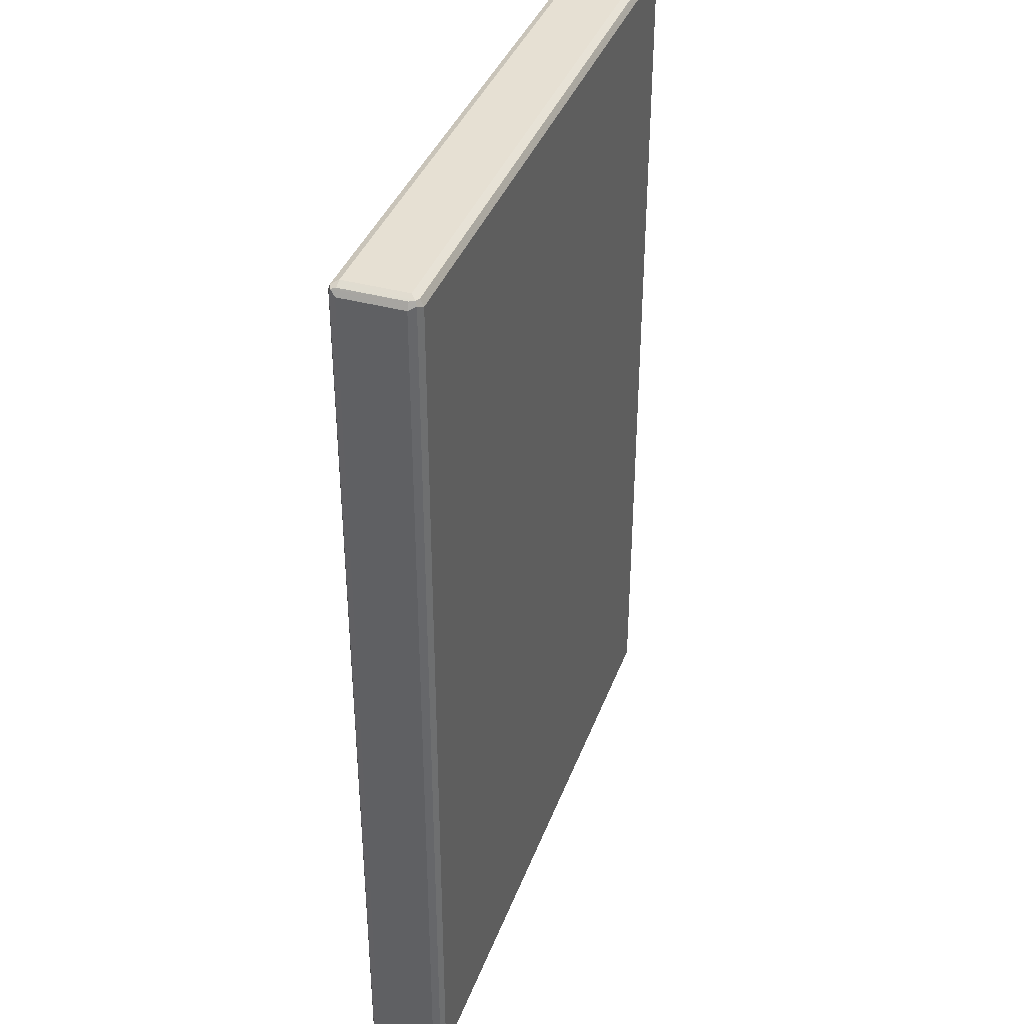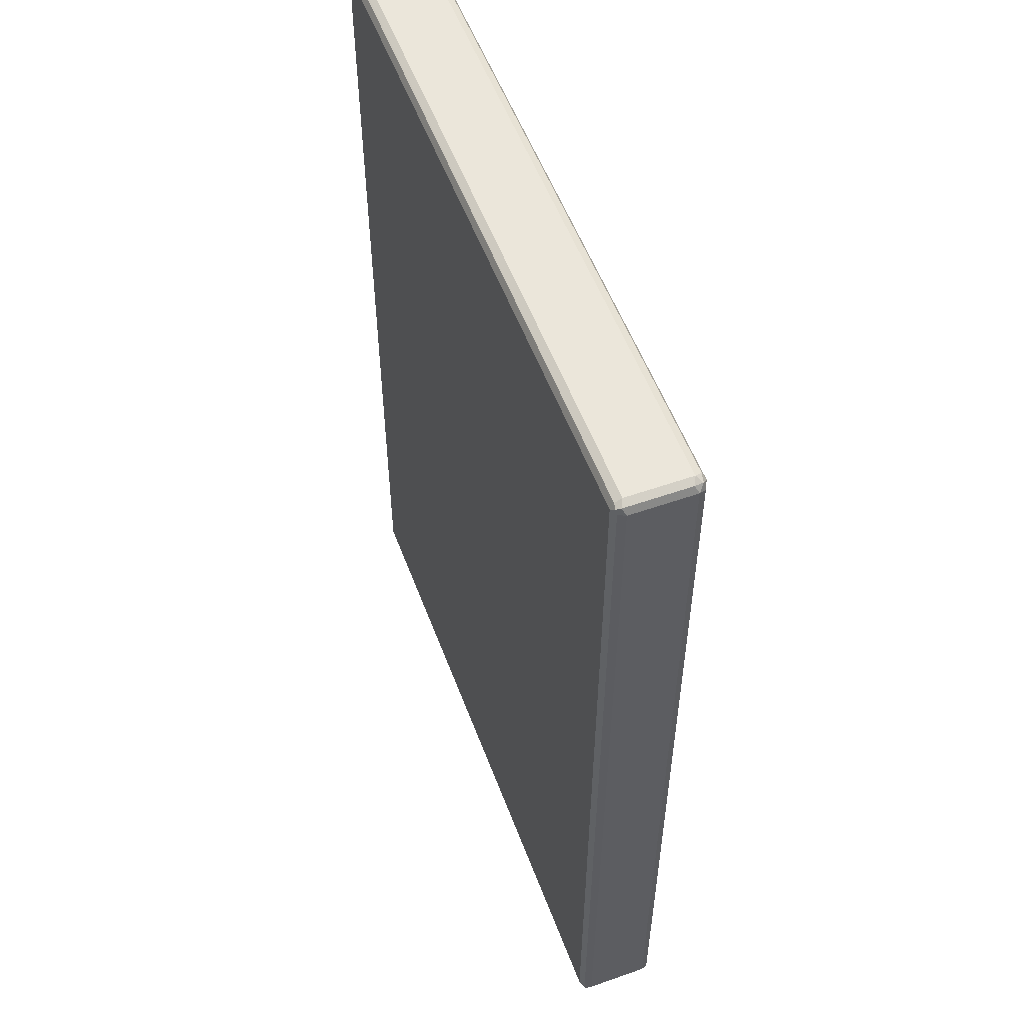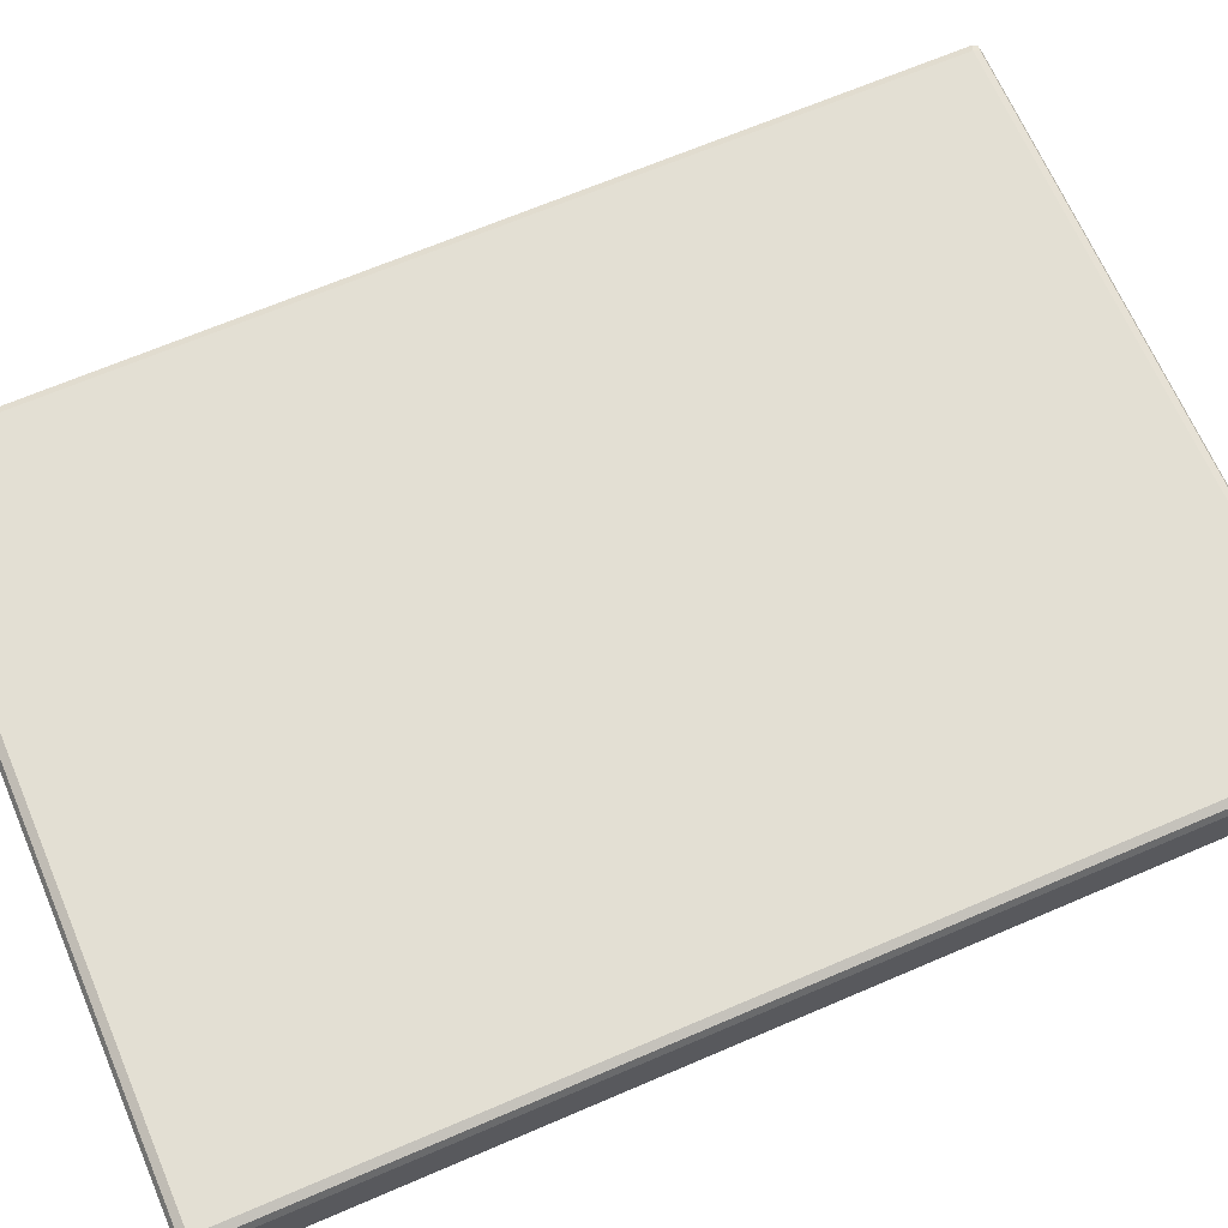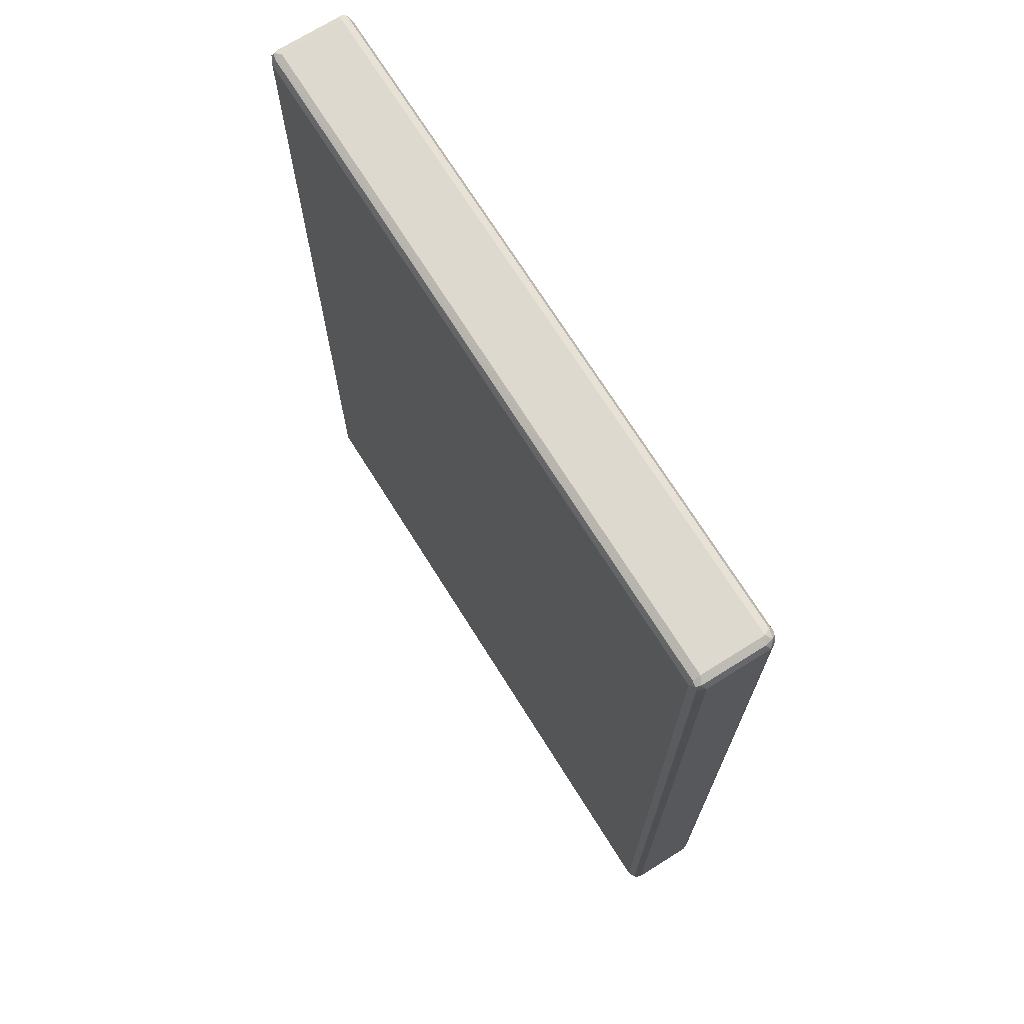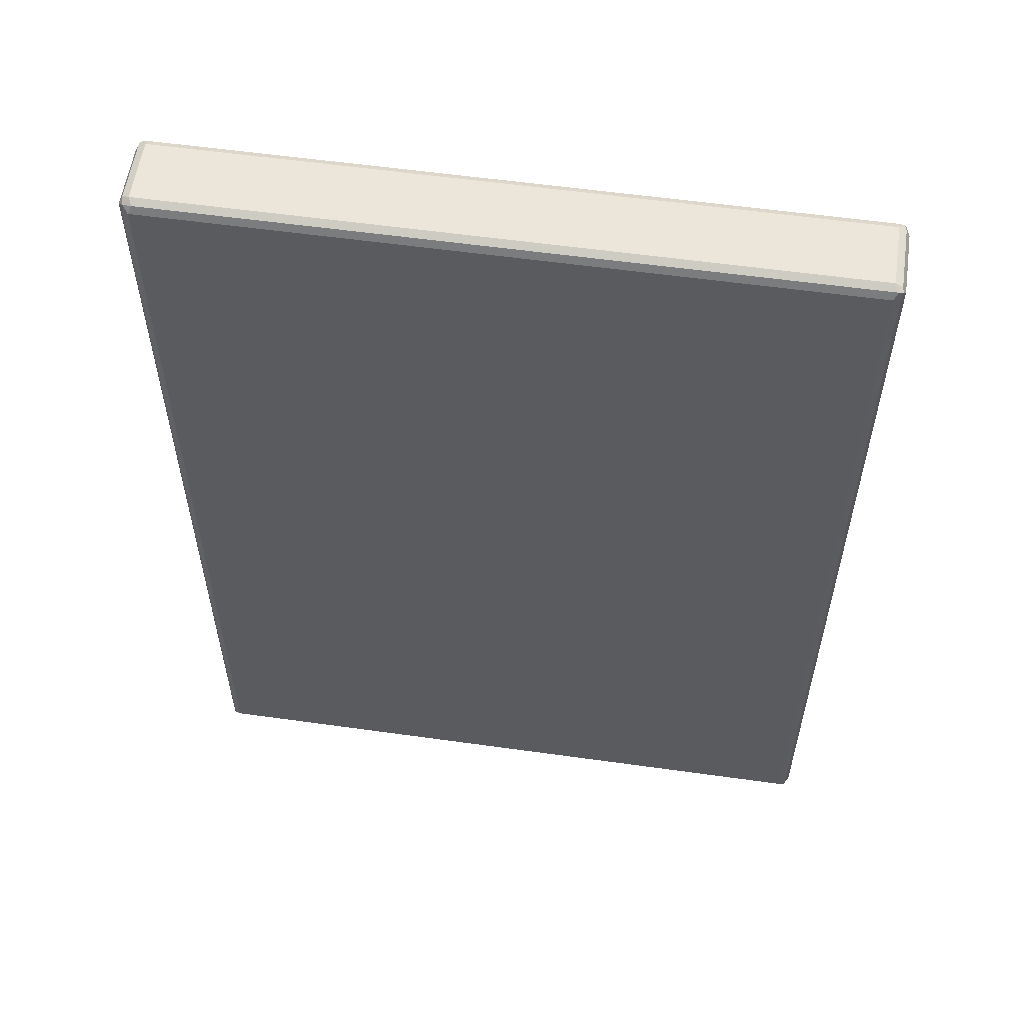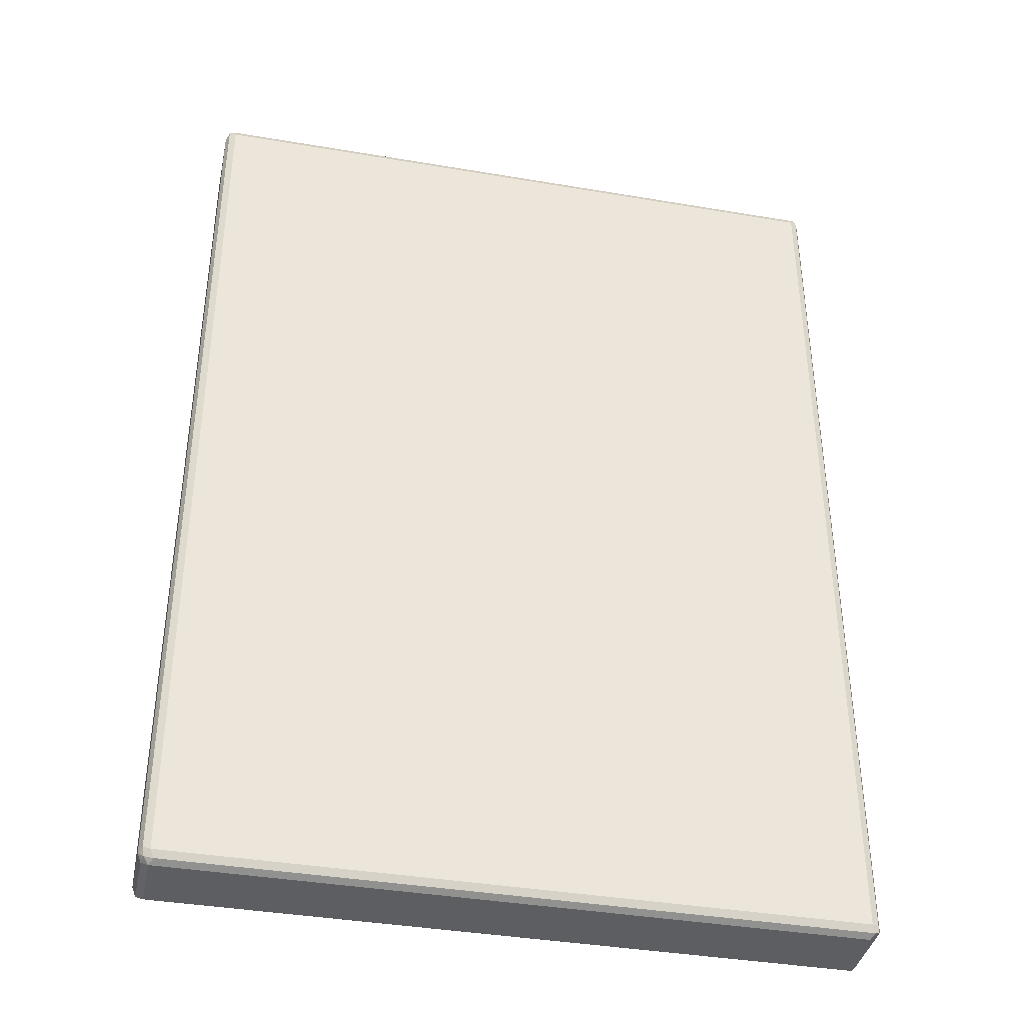
<metadata>
{"format":"obj","ext":"obj","renderer":"f3d","projection":"perspective","resolution":1024,"background":"white","views":[{"elev":38.3,"azim":109.2,"up":"+Z"},{"elev":54.9,"azim":-110.4,"up":"+Z"},{"elev":67.0,"azim":-113.3,"up":"+Y"},{"elev":71.4,"azim":-122.1,"up":"+Z"},{"elev":57.1,"azim":8.3,"up":"+Z"},{"elev":-38.9,"azim":168.0,"up":"+Z"}]}
</metadata>
<code>
v -0.5714 -0.05195 0.779
v -0.5656 -0.06348 0.7733
v -0.5627 -0.0606 0.7878
v -0.5656 -0.04617 0.7906
v -0.5714 0.05195 0.779
v -0.5714 -0.05195 -0.779
v -0.5541 -0.06926 0.779
v -0.5656 -0.06348 -0.7848
v -0.5482 -0.06348 0.7906
v -0.5541 -0.05195 0.7965
v -0.5656 0.05771 0.7906
v -0.5627 0.06492 0.7878
v -0.5656 0.06348 0.779
v -0.5714 0.05195 -0.779
v -0.567 0.0606 -0.7878
v -0.5656 -0.05195 -0.7906
v -0.5627 -0.0606 -0.7921
v 0.5541 -0.06926 0.779
v -0.5541 -0.06926 -0.779
v 0.5598 -0.06348 0.7906
v -0.5541 0.05195 0.7965
v 0.5541 -0.05195 0.7965
v -0.5541 0.06926 0.779
v -0.5541 0.06348 0.7906
v 0.5541 0.06348 0.7906
v 0.5541 0.06926 0.779
v -0.5656 0.06348 -0.779
v -0.5598 0.06348 -0.7906
v -0.5541 0.05195 -0.7965
v -0.5656 0.05195 -0.7906
v -0.5541 0.06926 -0.779
v -0.5541 -0.05195 -0.7965
v 0.5541 -0.05195 -0.7965
v 0.5541 -0.06348 -0.7906
v -0.5541 -0.06348 -0.7906
v 0.5656 -0.06348 0.779
v 0.567 -0.0606 0.7878
v 0.5541 -0.06926 -0.779
v 0.5627 -0.06492 -0.7878
v 0.5541 0.05195 0.7965
v 0.5627 0.0606 0.7921
v 0.5656 -0.05195 0.7906
v 0.5656 0.06348 0.7848
v 0.5541 0.06926 -0.779
v 0.5482 0.06348 -0.7906
v 0.5541 0.05195 -0.7965
v 0.5656 -0.05771 -0.7906
v 0.5714 -0.05195 0.779
v 0.5656 -0.06348 -0.779
v 0.5656 0.05195 0.7906
v 0.5714 0.05195 0.779
v 0.5714 -0.05195 -0.779
v 0.5656 0.06348 -0.7733
v 0.5627 0.0606 -0.7878
v 0.5656 0.04617 -0.7906
v 0.5714 0.05195 -0.779
f 1 2 3
f 29 33 32
f 29 46 33
f 28 46 29
f 28 45 46
f 28 44 45
f 28 31 44
f 26 53 44
f 26 43 53
f 26 41 43
f 25 41 26
f 24 41 25
f 23 44 31
f 23 26 44
f 22 42 41
f 22 37 42
f 22 41 40
f 21 41 24
f 21 40 41
f 20 37 22
f 19 39 38
f 19 35 39
f 18 49 36
f 18 38 49
f 33 47 39
f 18 37 20
f 33 39 34
f 33 55 47
f 48 56 51
f 48 52 56
f 47 56 52
f 47 55 56
f 46 54 55
f 45 54 46
f 44 54 45
f 44 53 54
f 43 56 53
f 43 51 56
f 41 51 43
f 41 50 51
f 41 42 50
f 39 52 49
f 39 47 52
f 38 39 49
f 37 51 50
f 37 48 51
f 37 50 42
f 36 52 48
f 36 49 52
f 36 48 37
f 34 39 35
f 33 46 55
f 18 36 37
f 17 30 29
f 17 35 19
f 6 17 8
f 6 16 17
f 6 15 16
f 6 14 15
f 5 27 14
f 5 13 27
f 5 12 13
f 5 11 12
f 4 21 11
f 4 10 21
f 3 10 4
f 3 9 10
f 3 7 9
f 2 19 7
f 2 8 19
f 2 7 3
f 1 8 2
f 1 6 8
f 1 14 6
f 1 5 14
f 1 11 5
f 1 4 11
f 1 3 4
f 7 18 20
f 7 20 9
f 7 19 38
f 7 38 18
f 17 34 35
f 17 33 34
f 17 32 33
f 17 29 32
f 16 30 17
f 15 31 28
f 15 27 31
f 15 30 16
f 15 29 30
f 15 28 29
f 14 27 15
f 53 56 54
f 13 31 27
f 12 26 23
f 12 25 26
f 12 24 25
f 12 21 24
f 12 23 13
f 11 21 12
f 10 40 21
f 10 22 40
f 9 22 10
f 9 20 22
f 8 17 19
f 13 23 31
f 54 56 55

</code>
